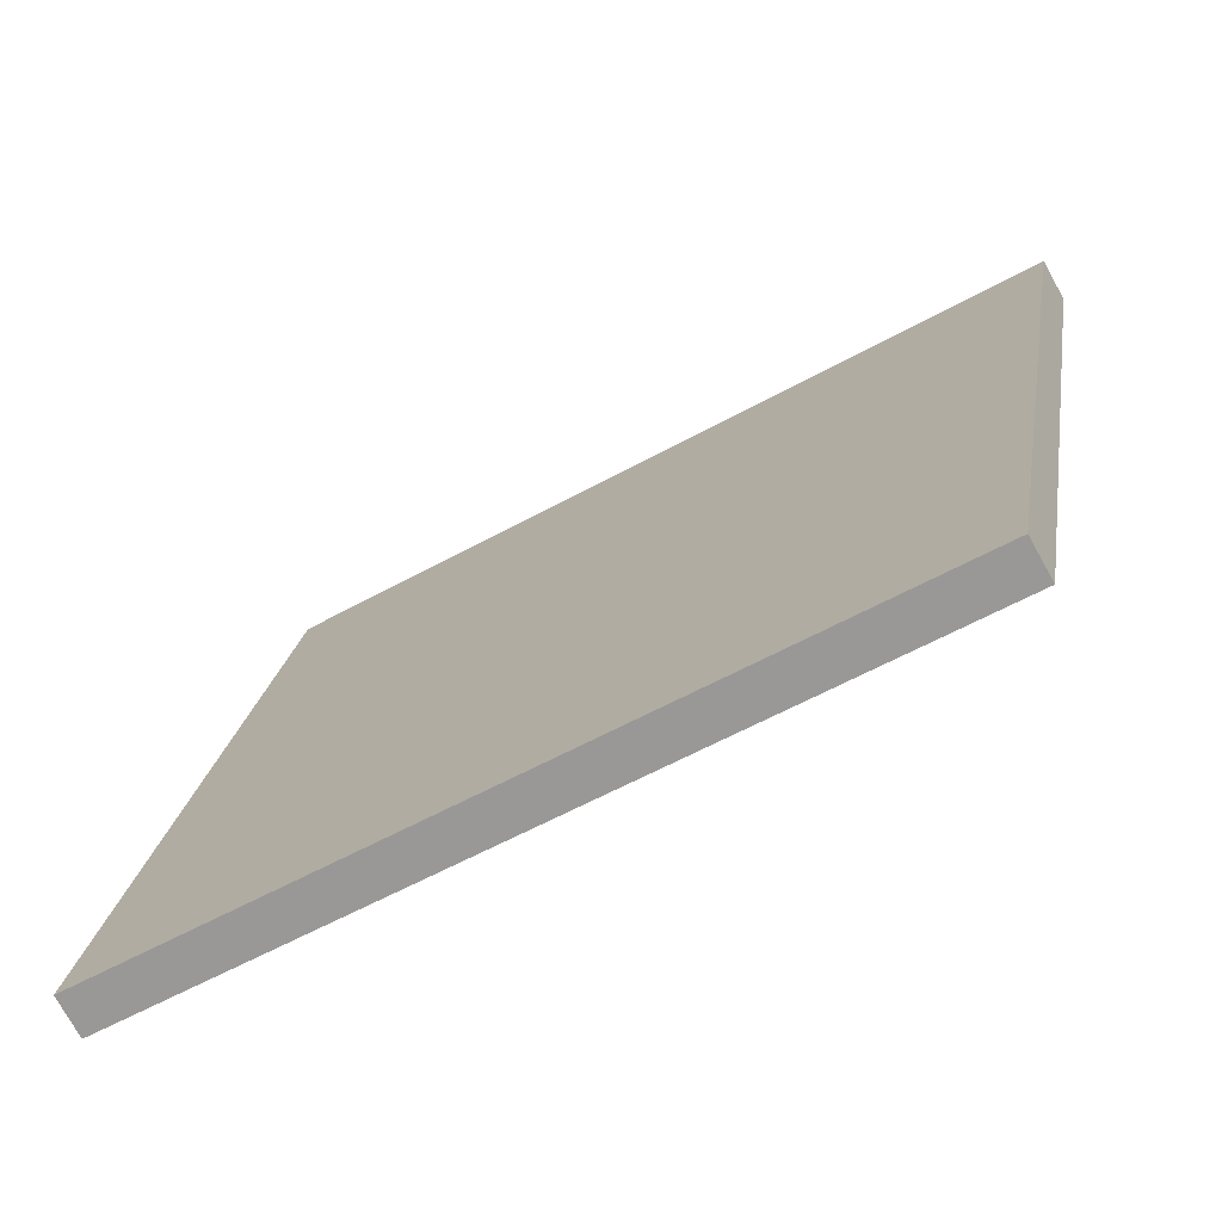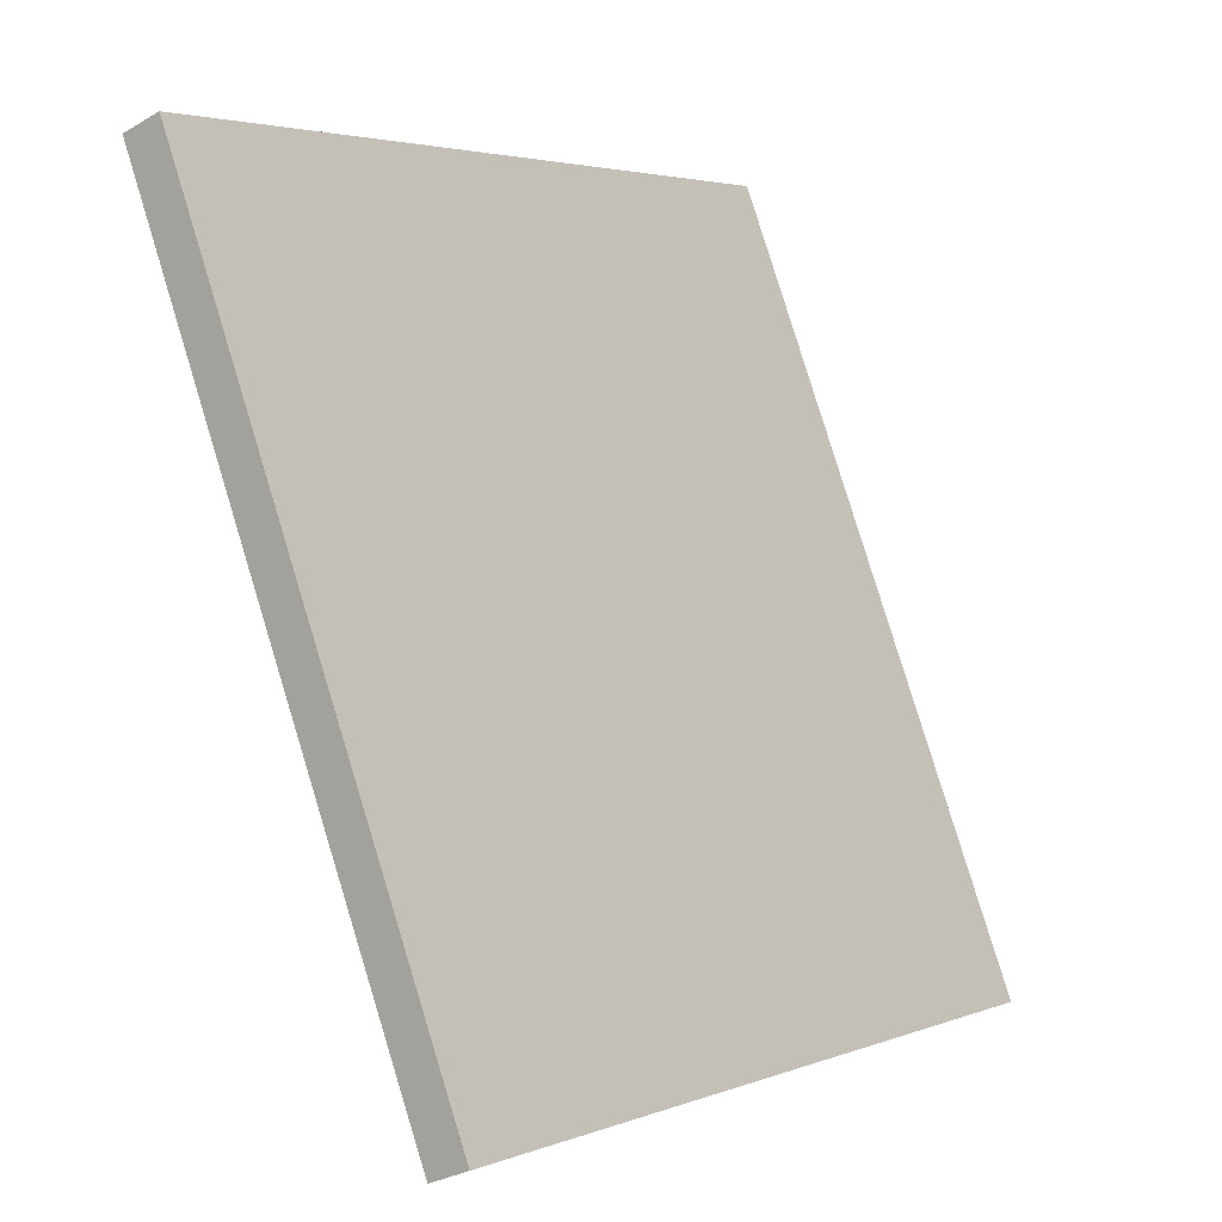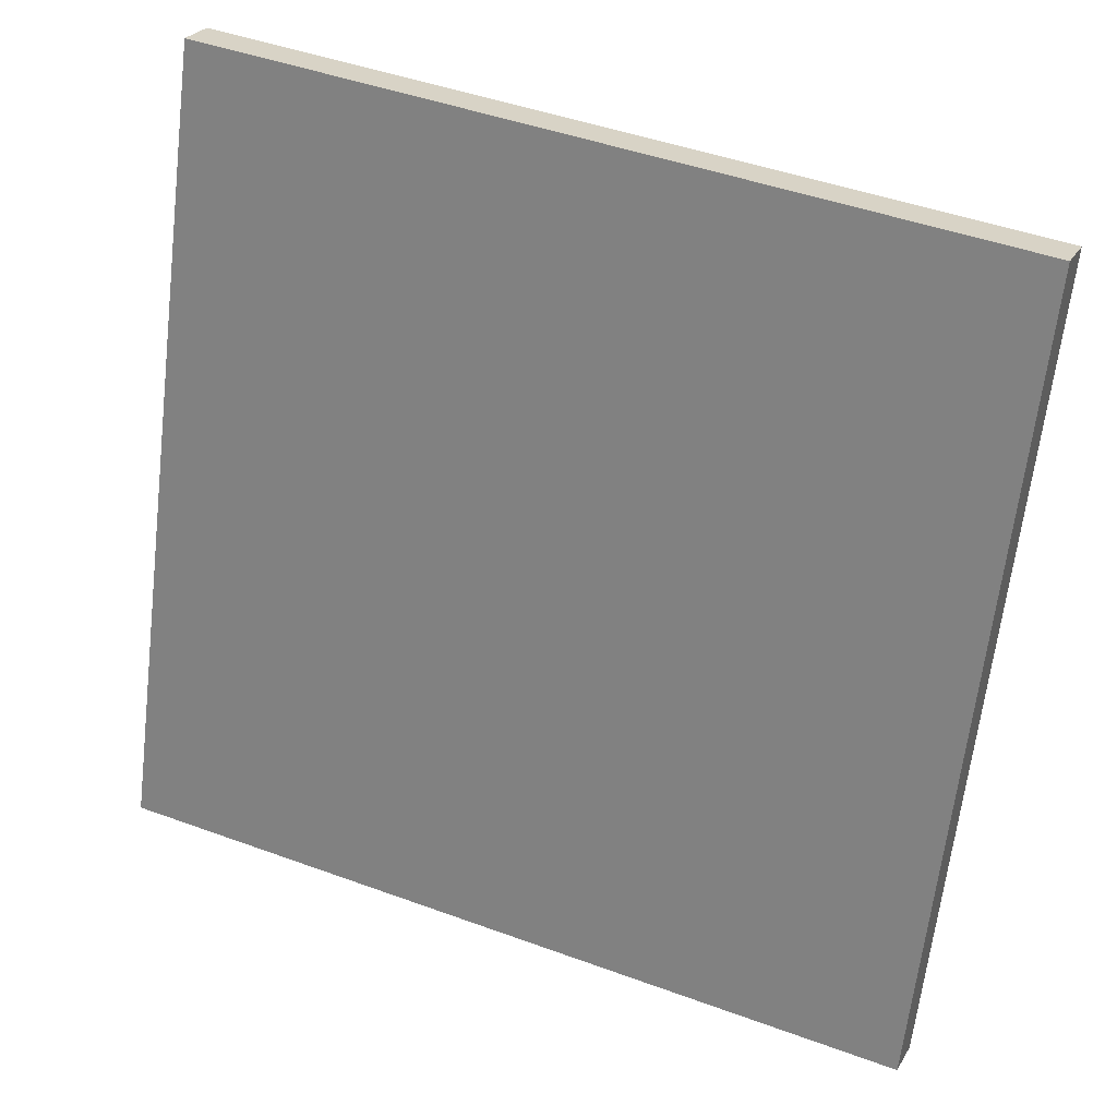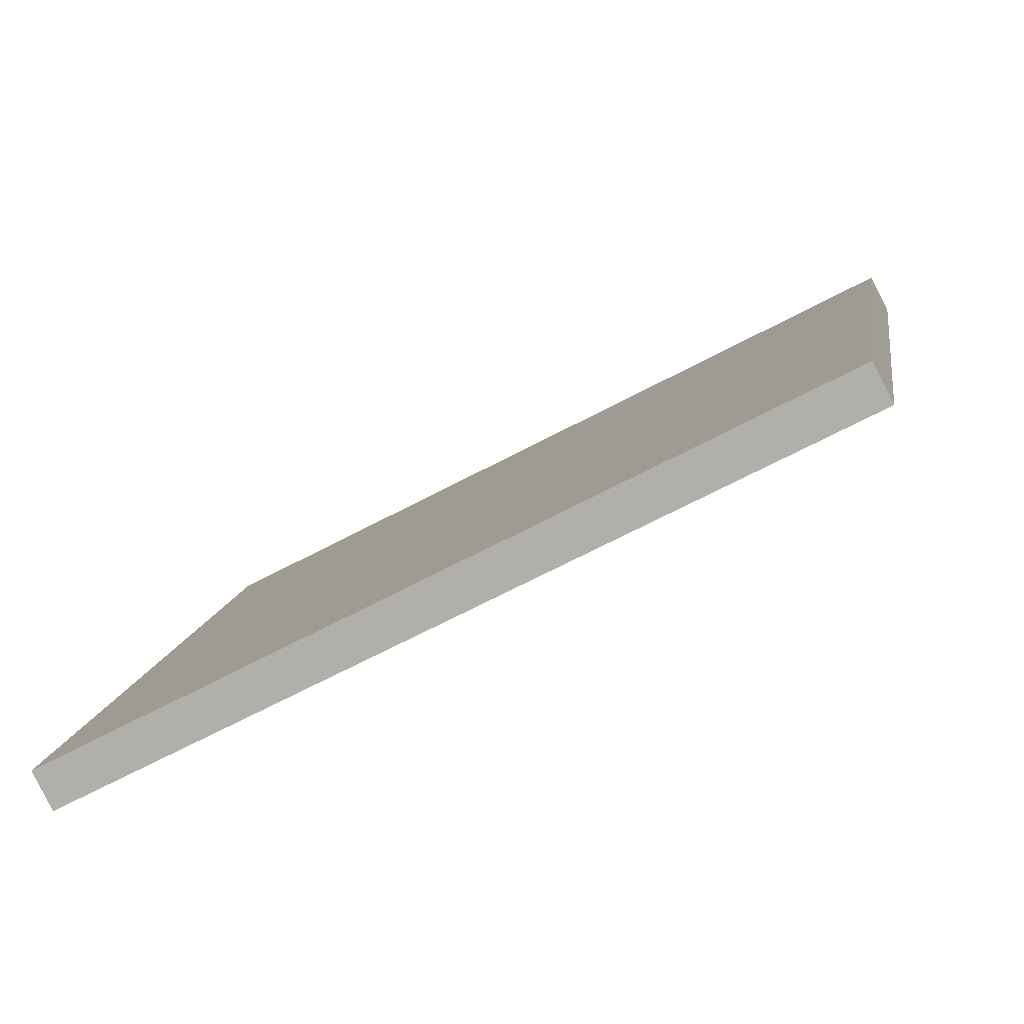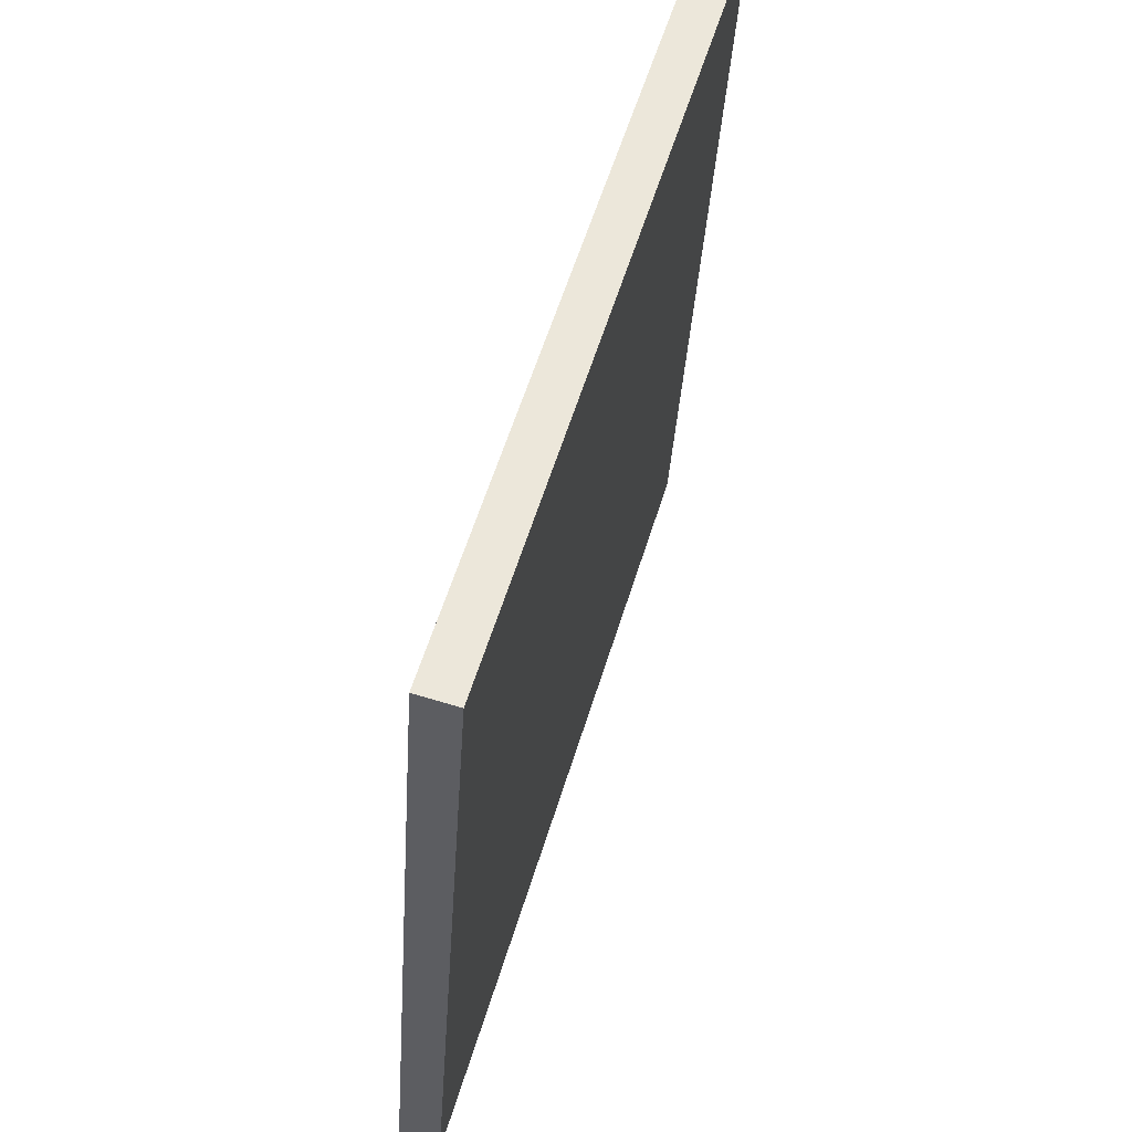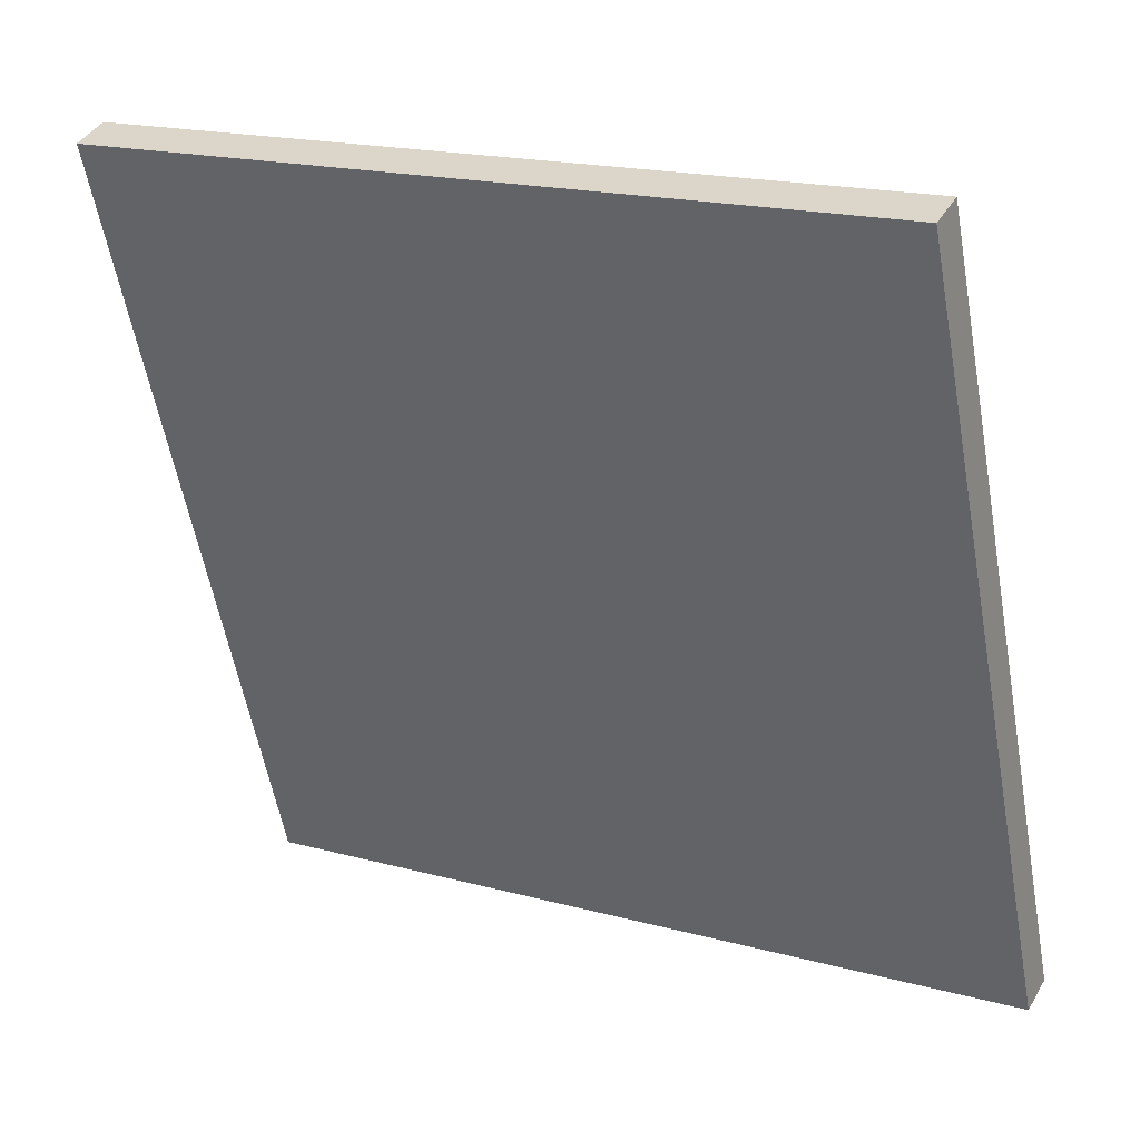
<metadata>
{"format":"obj","ext":"obj","renderer":"f3d","projection":"perspective","resolution":1024,"background":"white","views":[{"elev":-56.0,"azim":161.9,"up":"+Z"},{"elev":69.3,"azim":-29.8,"up":"+Y"},{"elev":42.6,"azim":155.5,"up":"+Z"},{"elev":-65.4,"azim":159.8,"up":"+Z"},{"elev":-33.7,"azim":-141.8,"up":"+Z"},{"elev":-5.6,"azim":-74.8,"up":"+Y"}]}
</metadata>
<code>
v 4.497 -0.2689 19.84
v 8.753 3.496 0.6621
v -8.753 14.71 19.84
v -4.497 18.48 0.6621
v 5.216 0.3664 20.12
v 9.472 4.131 0.9461
v -8.035 15.35 20.12
v -3.779 19.11 0.9461
f 1 3 4
f 4 2 1
f 5 6 8
f 8 7 5
f 1 2 6
f 6 5 1
f 2 4 8
f 8 6 2
f 4 3 7
f 7 8 4
f 3 1 5
f 5 7 3

</code>
